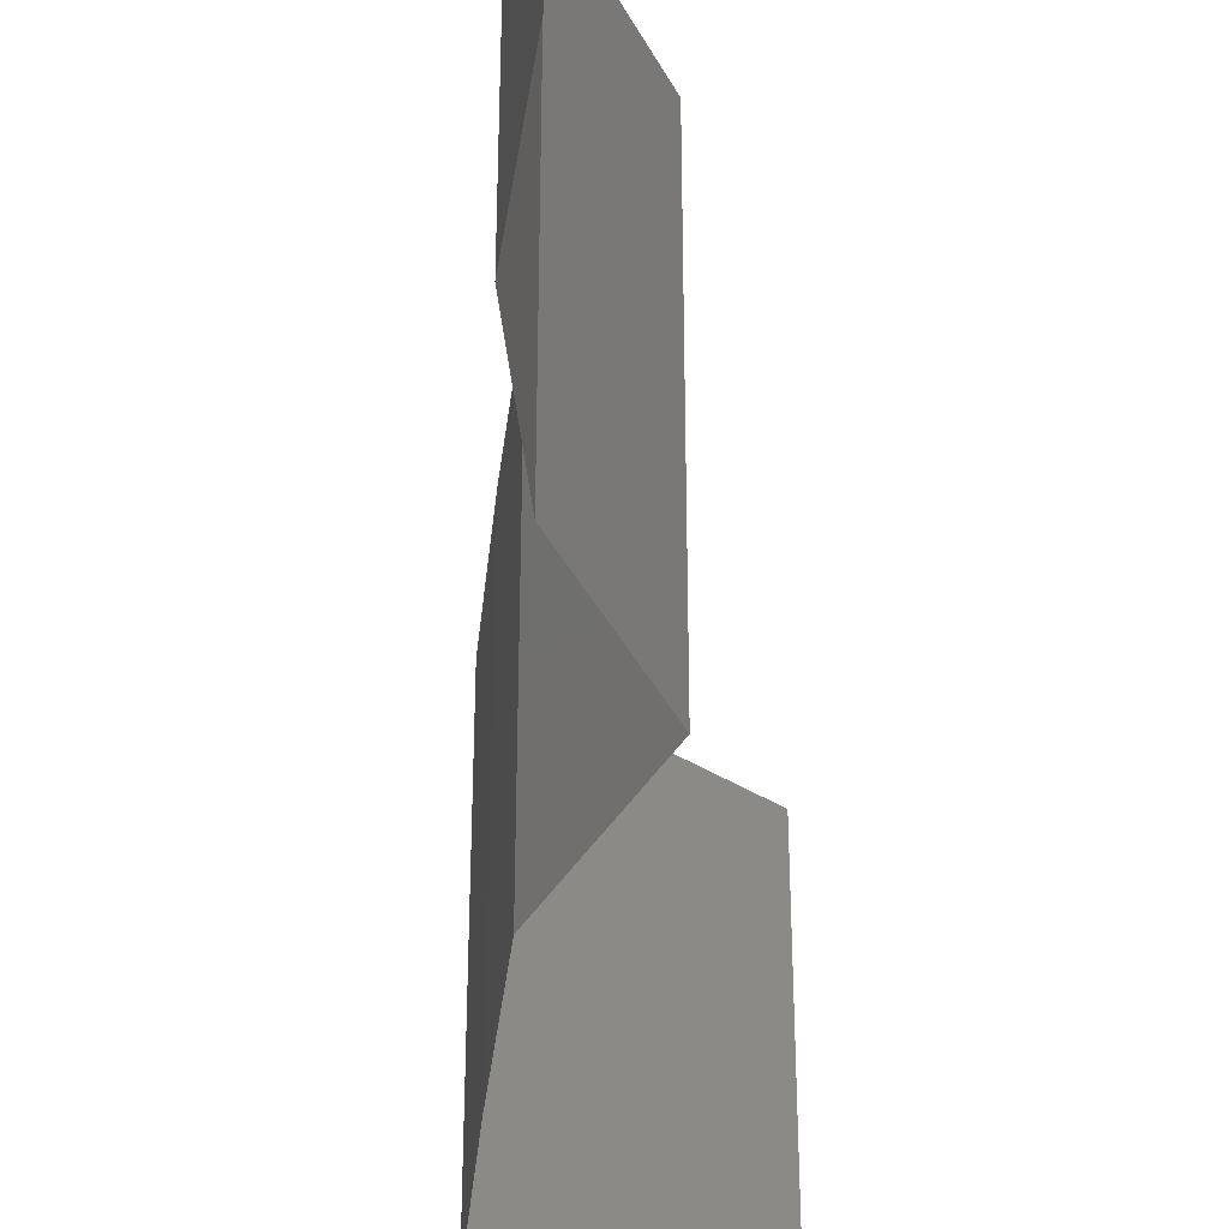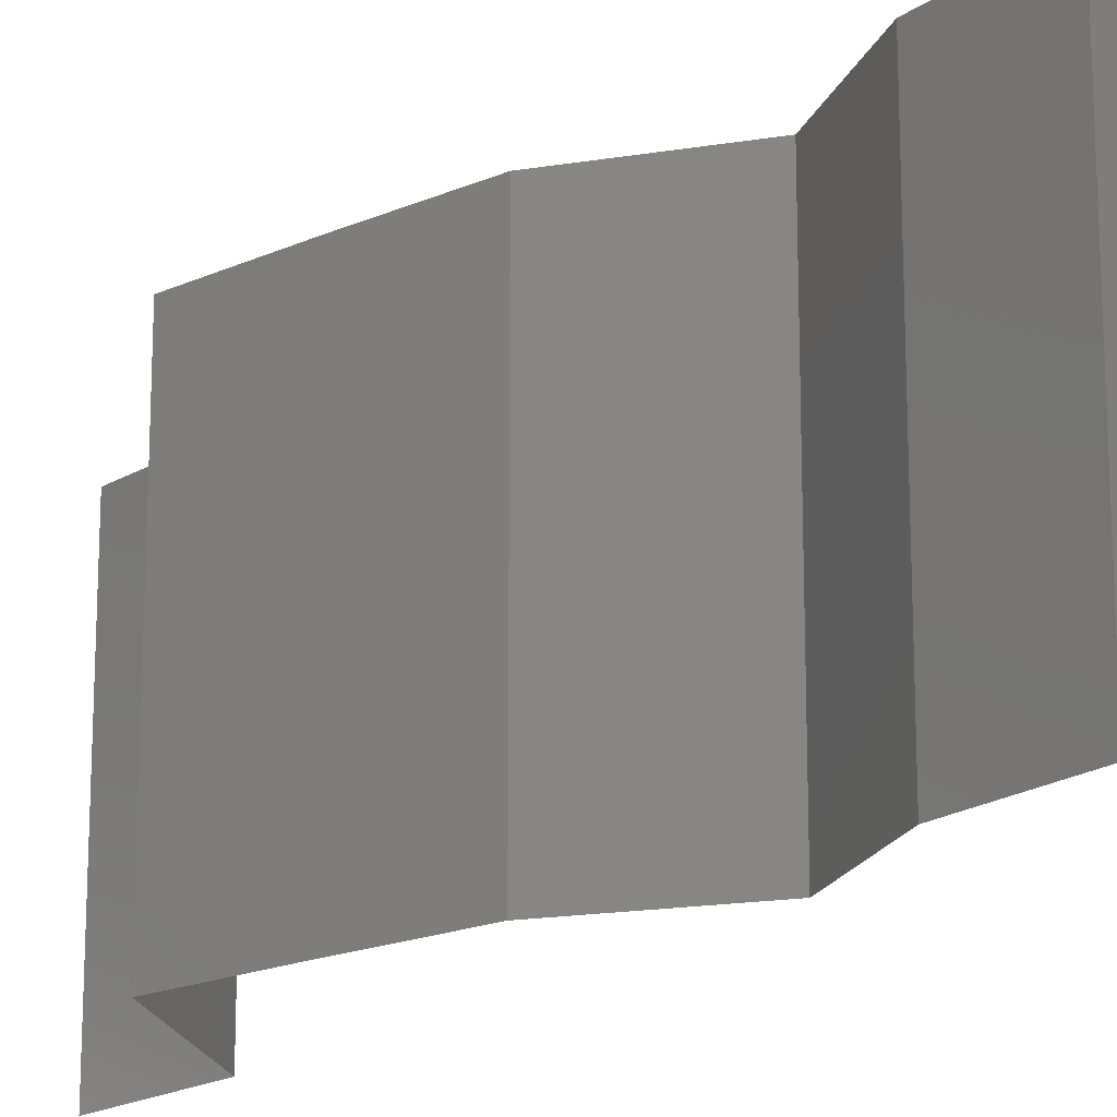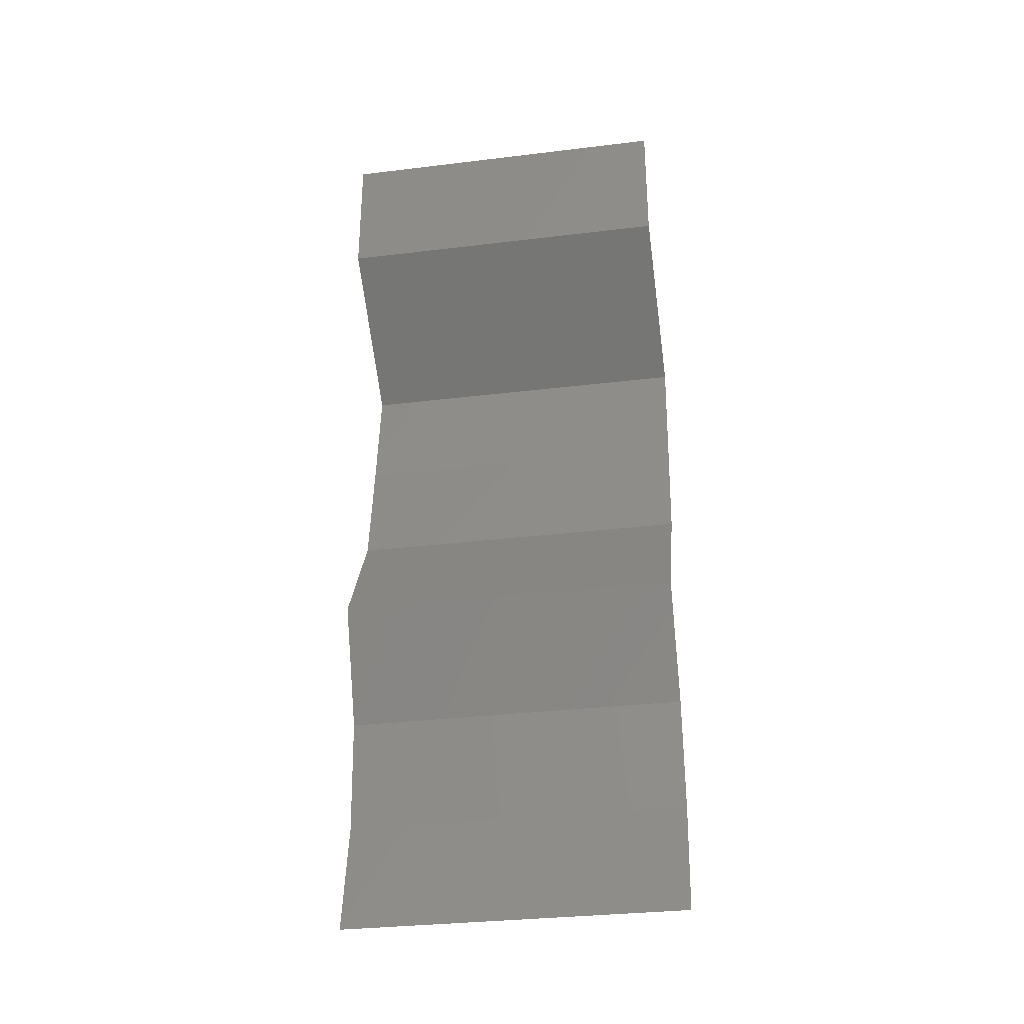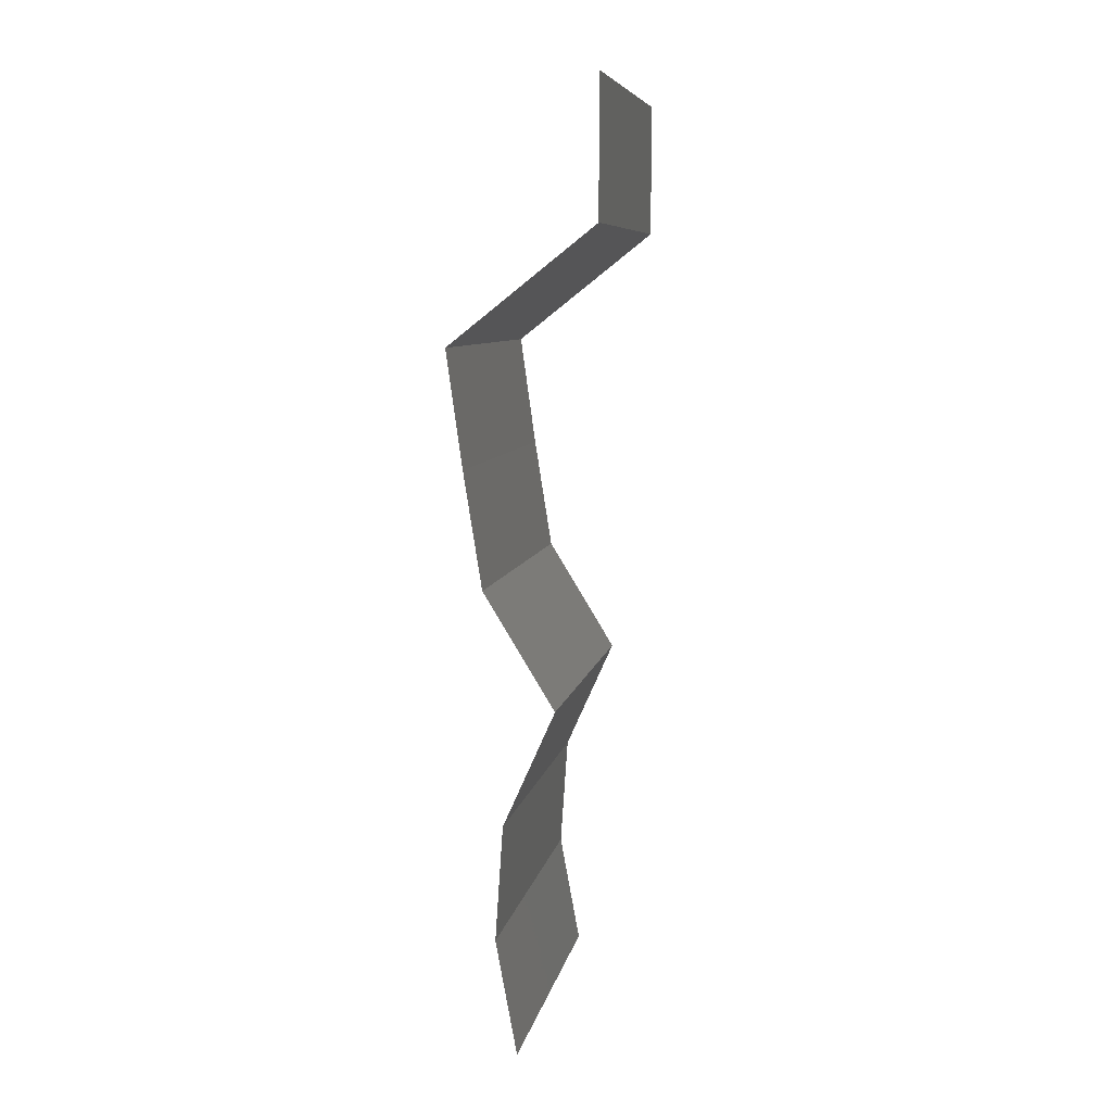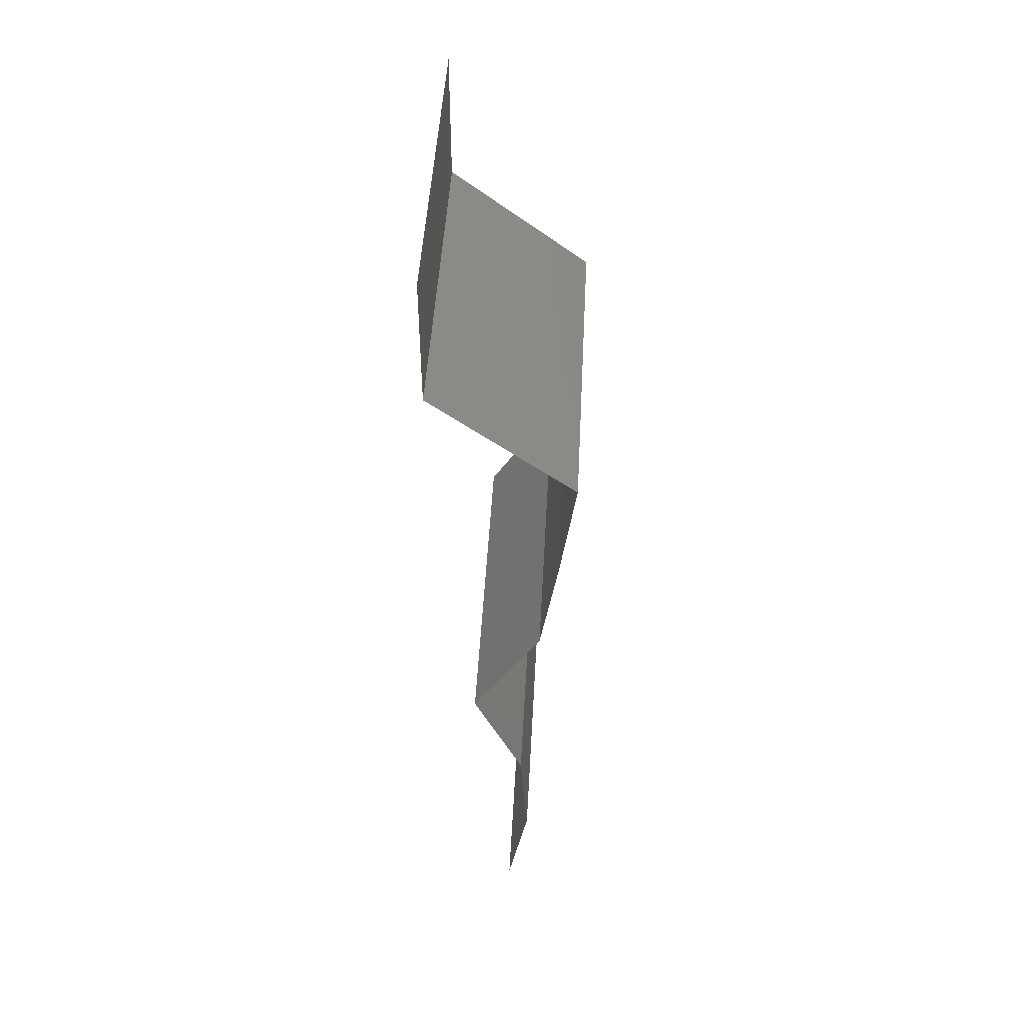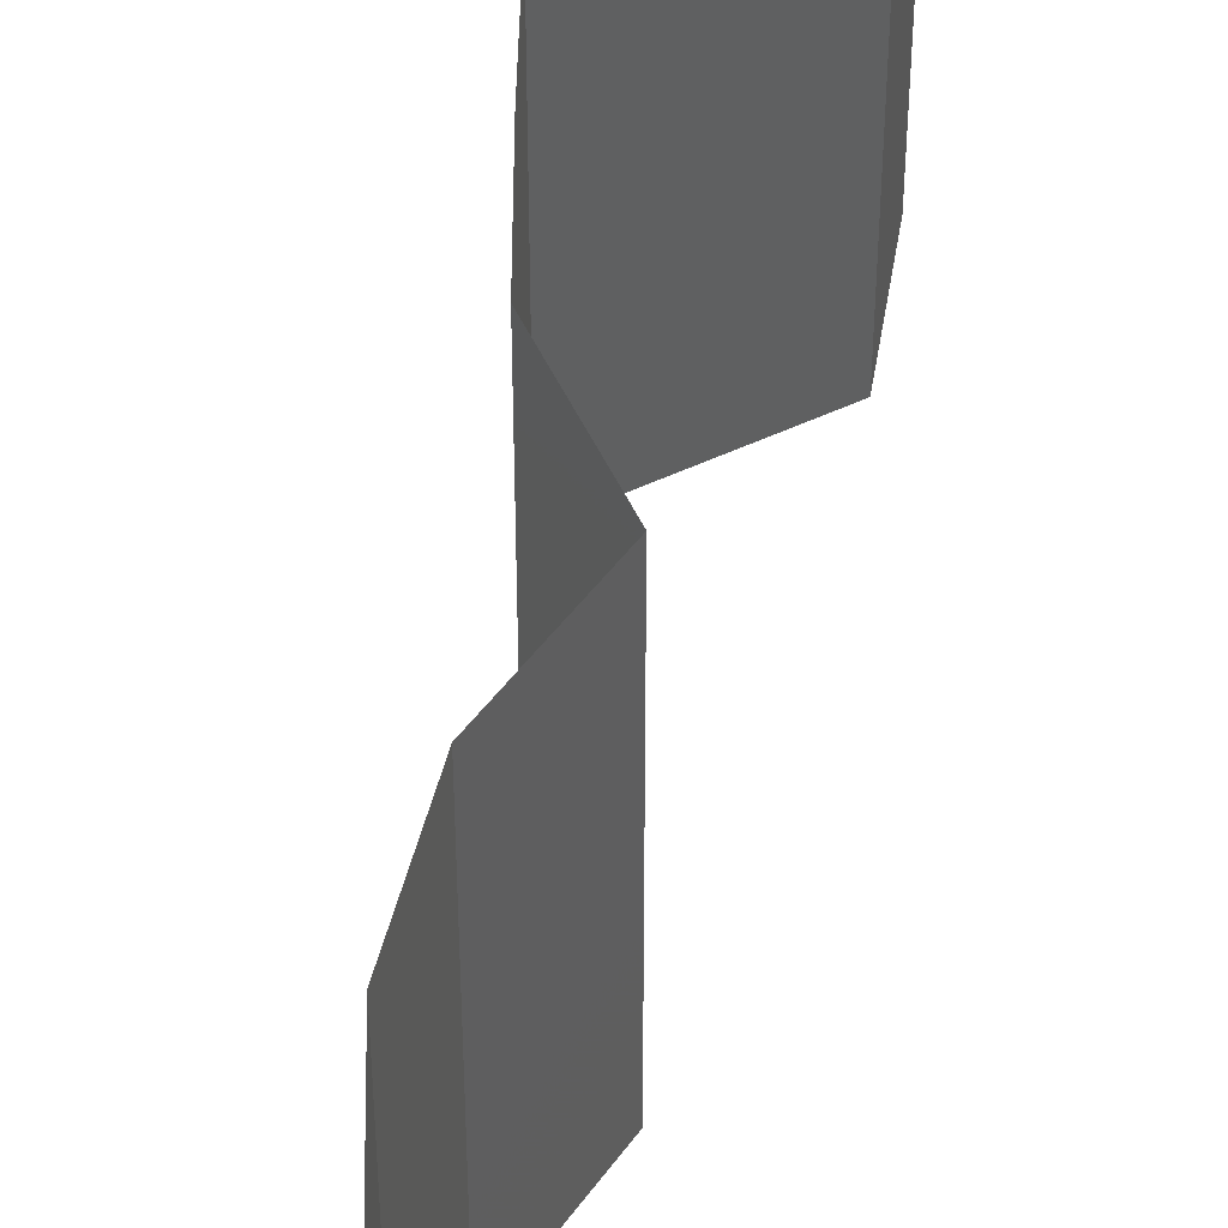
<metadata>
{"format":"stl","ext":"stl","renderer":"f3d","projection":"perspective","resolution":1024,"background":"white","views":[{"elev":-42.6,"azim":2.0,"up":"+Z"},{"elev":-18.4,"azim":-40.9,"up":"+Z"},{"elev":-31.9,"azim":99.7,"up":"+Y"},{"elev":7.9,"azim":10.6,"up":"+Y"},{"elev":46.9,"azim":-177.0,"up":"+Y"},{"elev":45.7,"azim":9.0,"up":"+Z"}]}
</metadata>
<code>
# stl→obj: 43 verts, 64 faces
v 0.04 0.05225 0
v 0.04 0.05613 0.005
v 0.04 0.05225 0.01
v 0.04 0.06 0.02
v 0.04 0.05613 0.015
v 0.04 0.06 0.01
v 0.04 0.05225 0.02
v 0.04 0.06 0
v 0.03587 0.04899 0.005494
v 0.03173 0.04572 0
v 0.03173 0.04572 0.02
v 0.03587 0.04899 0.01448
v 0.03173 0.04572 0.01
v 0.03219 0.04246 0.005
v 0.03264 0.03919 0
v 0.03264 0.03919 0.02
v 0.03219 0.04246 0.015
v 0.03264 0.03919 0.01
v 0.03368 0.03266 0.01
v 0.03316 0.03592 0.005
v 0.03316 0.03592 0.015
v 0.03368 0.03266 0.02
v 0.03368 0.03266 0
v 0.03568 0.02939 0.015
v 0.03768 0.02613 0
v 0.03568 0.02939 0.005
v 0.03768 0.02613 0.01
v 0.03768 0.02613 0.02
v 0.03476 0.0196 0.01
v 0.03622 0.02286 0.005
v 0.03622 0.02286 0.015
v 0.03476 0.0196 0.02
v 0.03476 0.0196 0
v 0.03432 0.01306 0.01
v 0.03454 0.01633 0.005
v 0.03454 0.01633 0.015
v 0.03432 0.01306 0
v 0.03432 0.01306 0.02
v 0.03553 0.006532 0.01
v 0.03492 0.009798 0.005
v 0.03492 0.009798 0.015
v 0.03553 0.006532 0.02
v 0.03553 0.006532 0
f 1 2 3
f 4 5 6
f 3 5 7
f 6 2 8
f 8 2 1
f 6 5 3
f 7 5 4
f 3 2 6
f 1 9 10
f 11 12 7
f 12 9 3
f 13 9 12
f 7 12 3
f 10 9 13
f 3 9 1
f 13 12 11
f 10 14 15
f 16 17 11
f 13 17 18
f 18 14 13
f 13 14 10
f 11 17 13
f 15 14 18
f 18 17 16
f 19 20 18
f 18 21 19
f 22 21 16
f 15 20 23
f 18 20 15
f 16 21 18
f 23 20 19
f 19 21 22
f 22 24 19
f 25 26 27
f 19 26 23
f 27 24 28
f 27 26 19
f 19 24 27
f 23 26 25
f 28 24 22
f 29 30 27
f 27 31 29
f 32 31 28
f 25 30 33
f 27 30 25
f 28 31 27
f 33 30 29
f 29 31 32
f 34 35 29
f 29 36 34
f 33 35 37
f 38 36 32
f 29 35 33
f 32 36 29
f 37 35 34
f 34 36 38
f 39 40 34
f 34 41 39
f 42 41 38
f 37 40 43
f 34 40 37
f 38 41 34
f 43 40 39
f 39 41 42

</code>
